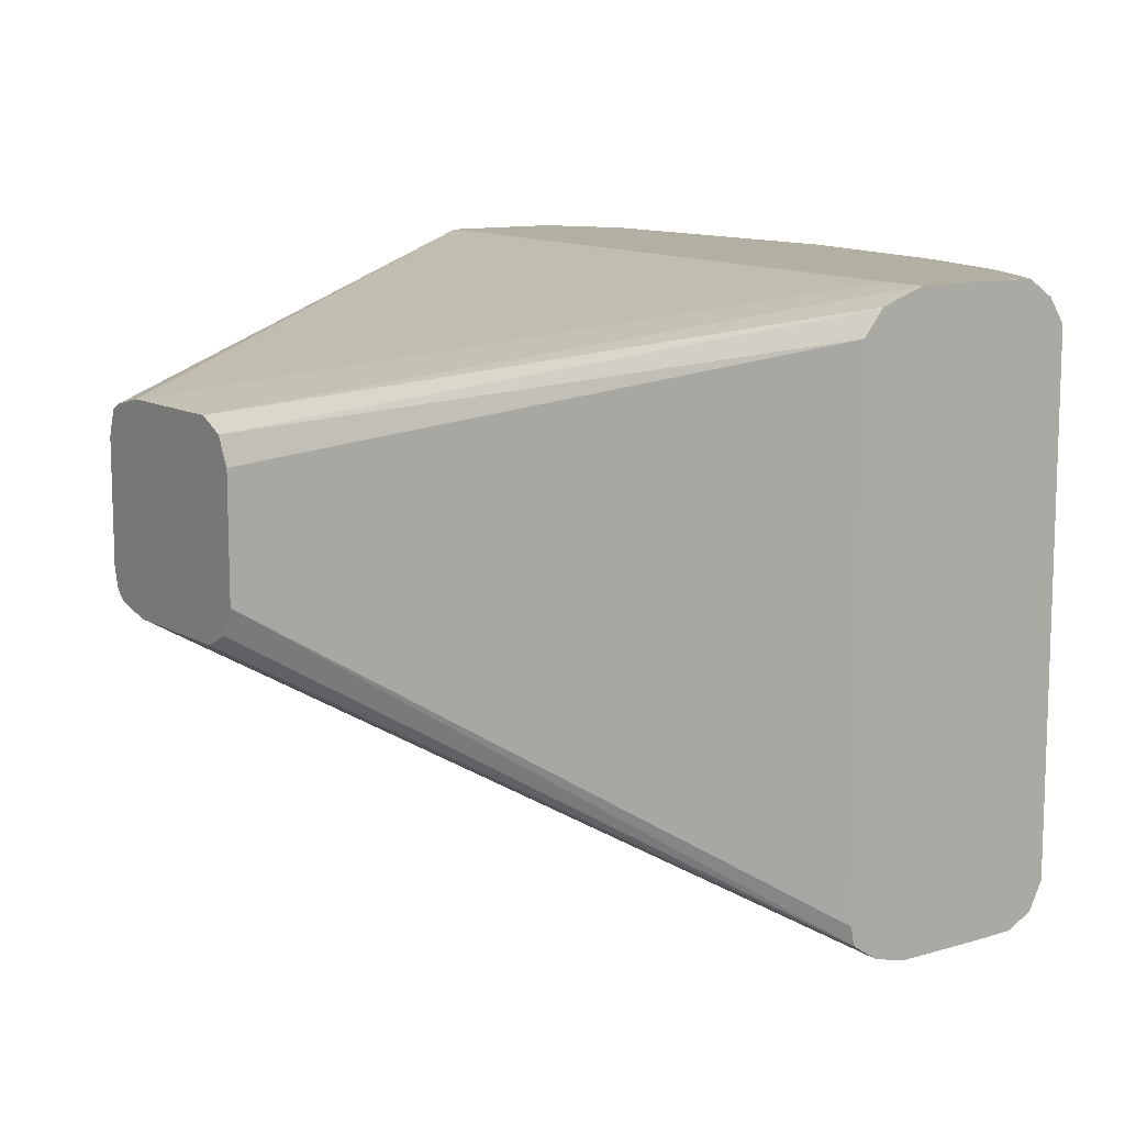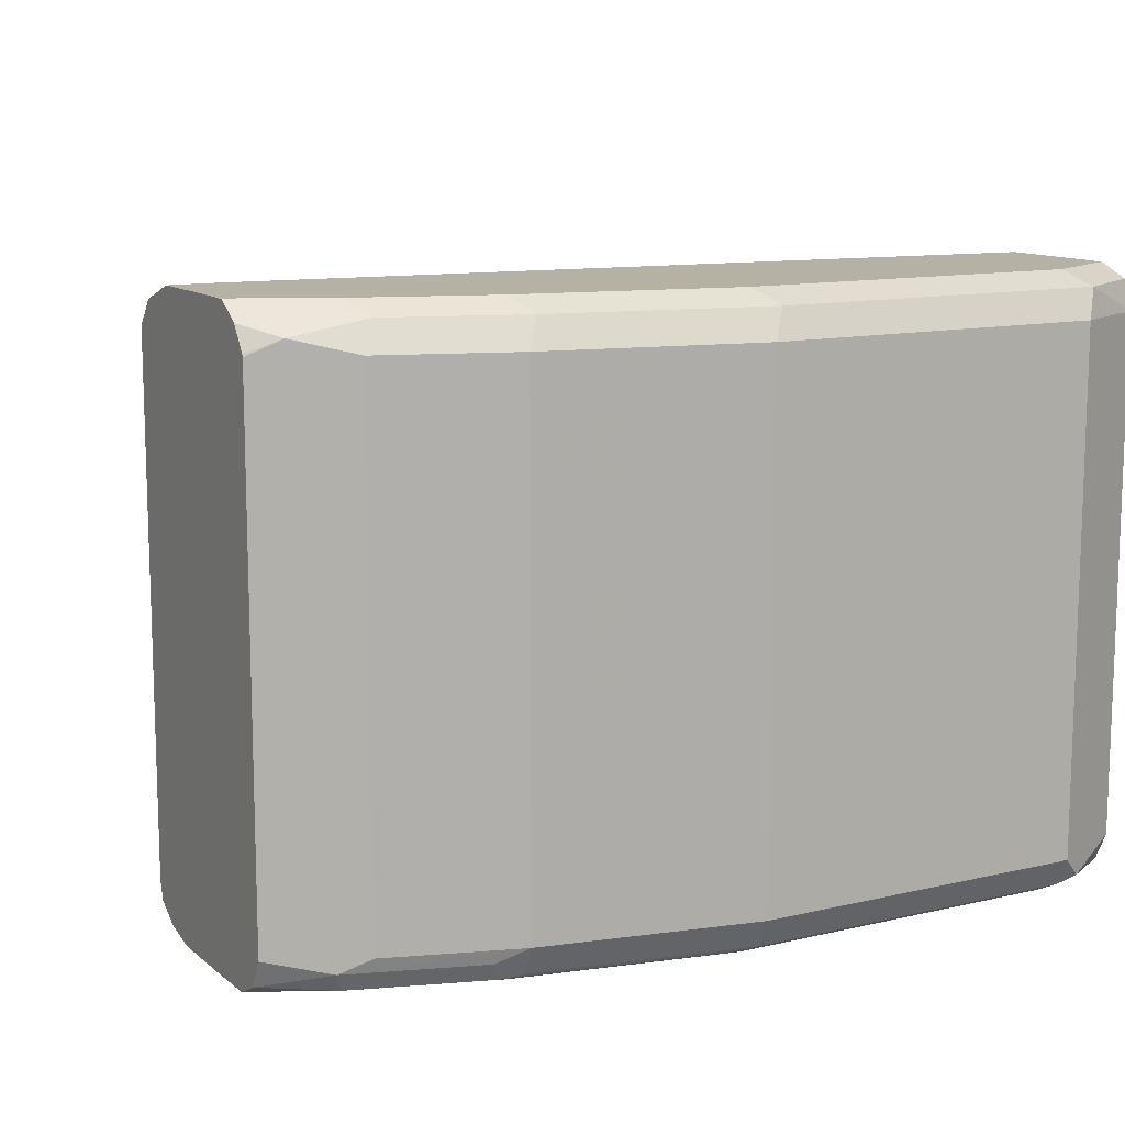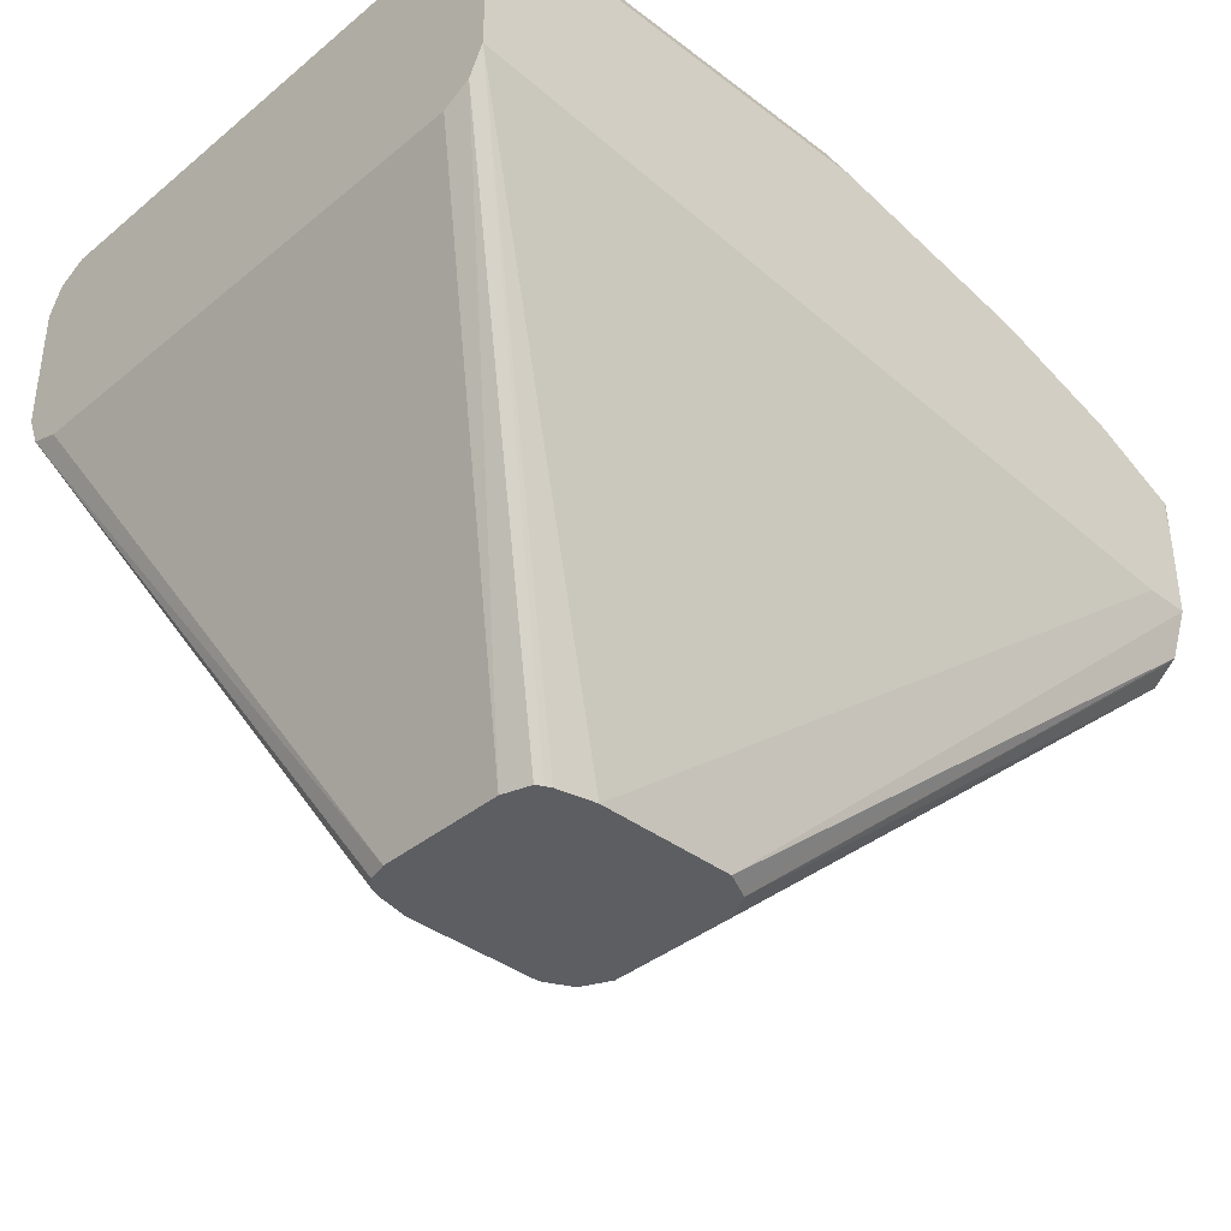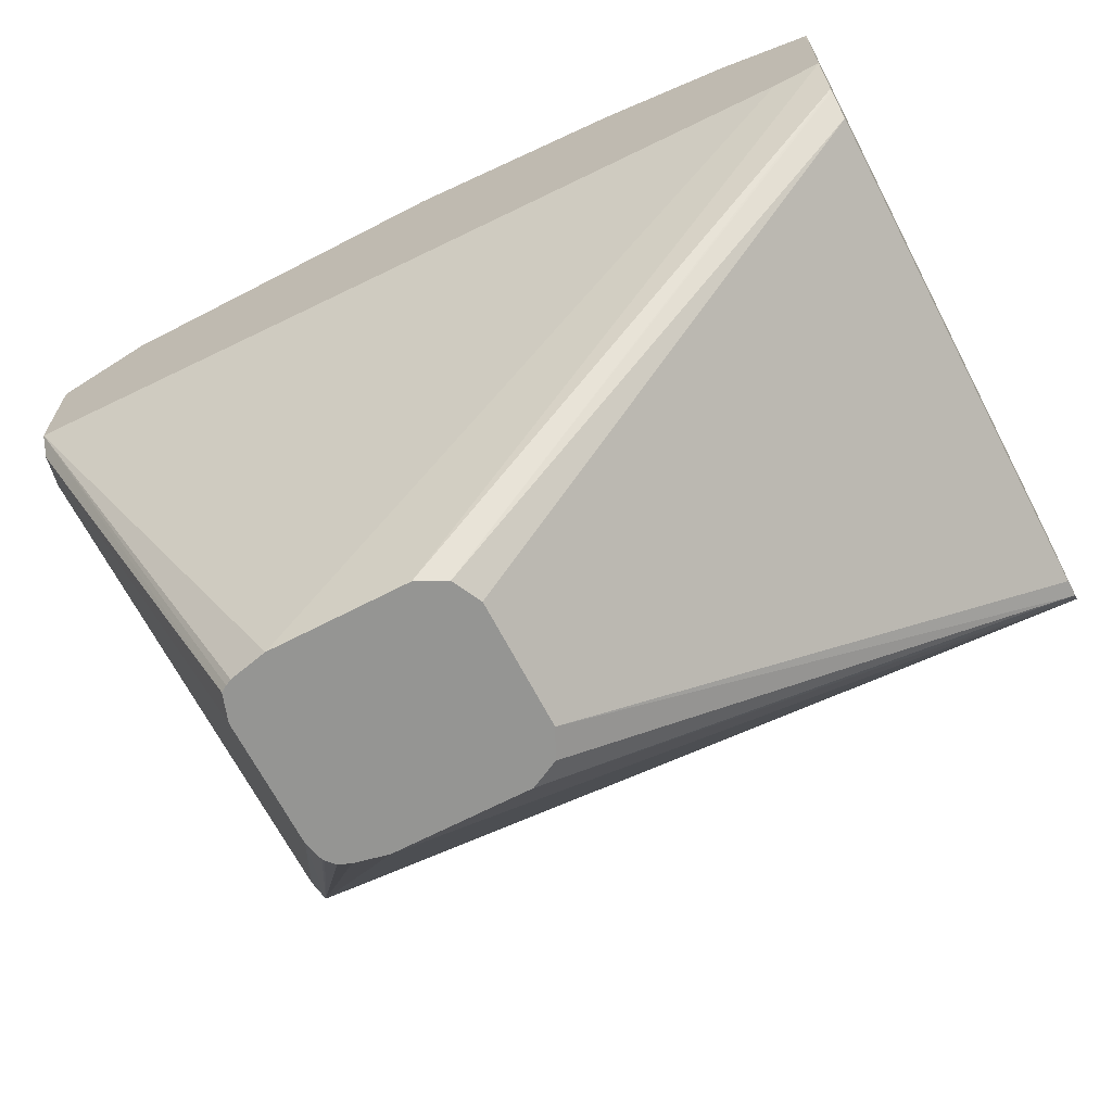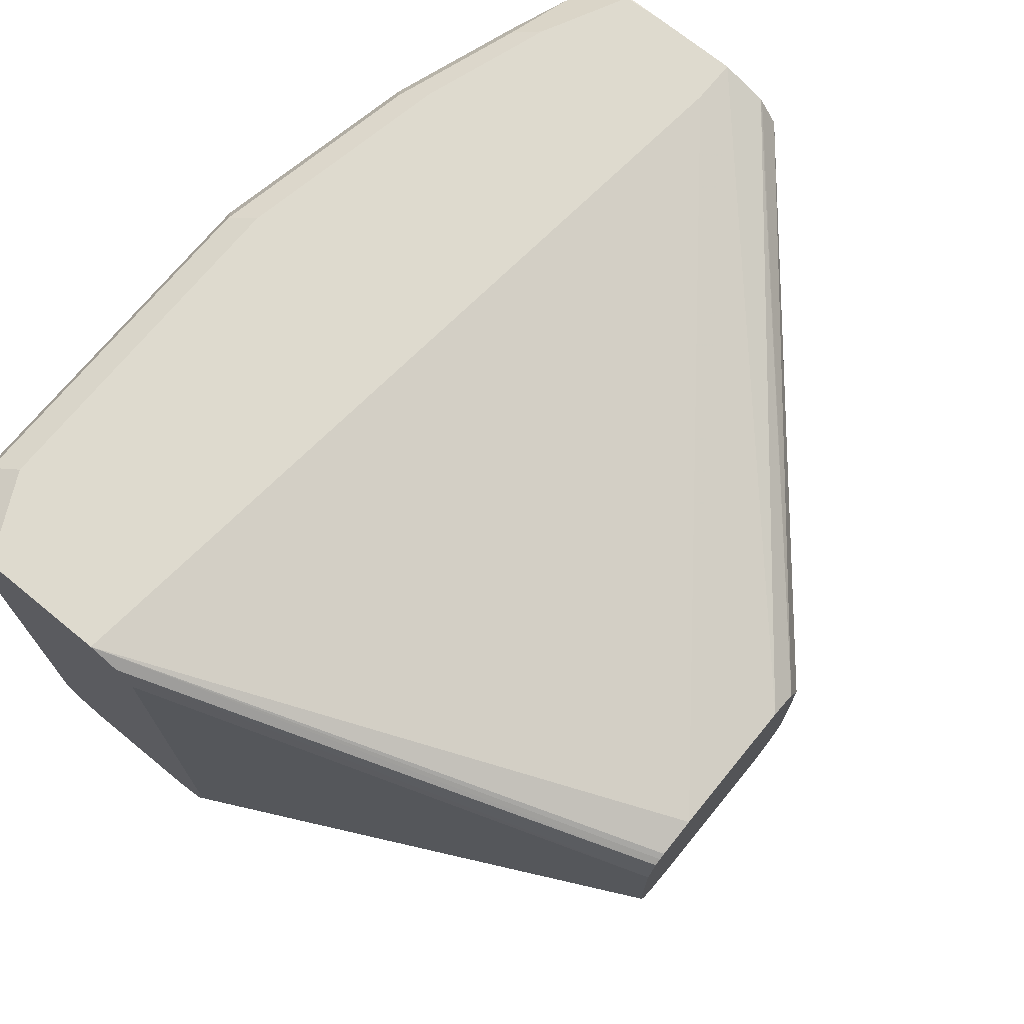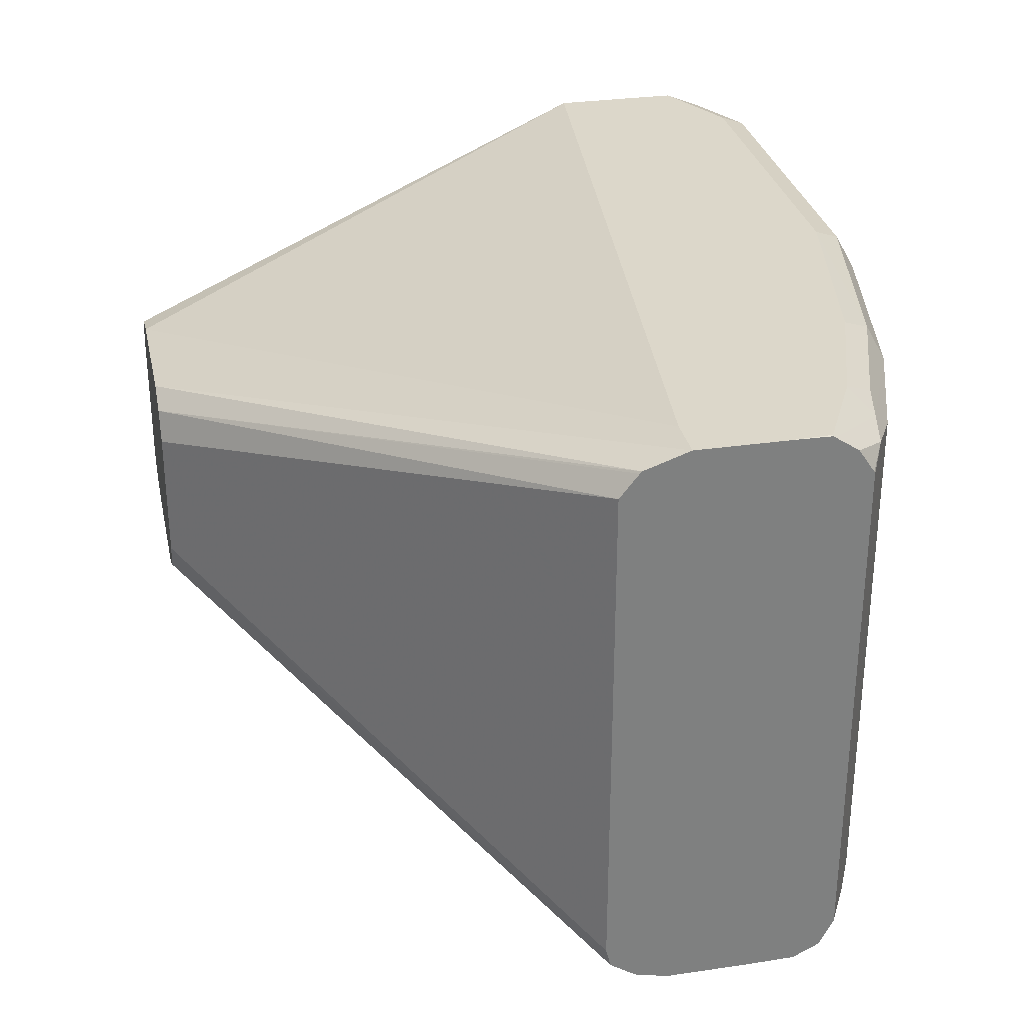
<metadata>
{"format":"obj","ext":"obj","renderer":"f3d","projection":"perspective","resolution":1024,"background":"white","views":[{"elev":11.2,"azim":-125.4,"up":"+Y"},{"elev":11.8,"azim":-29.3,"up":"+Y"},{"elev":-38.1,"azim":136.1,"up":"+Z"},{"elev":-67.3,"azim":-152.5,"up":"+Z"},{"elev":71.2,"azim":129.3,"up":"+Y"},{"elev":30.4,"azim":-102.0,"up":"+Y"}]}
</metadata>
<code>
v 0.06493 0.05566 0.1763
v 0.02165 0.06184 0.1639
v 0.01857 0.05566 0.167
v 0.06493 -0.05566 0.1763
v 0.1392 0.05566 0.1763
v 0.06803 0.06184 0.1732
v 0.06493 0.06495 0.167
v 0.01857 0.06495 0.1577
v -0.009268 0.06495 0.1484
v -0.006172 0.06184 0.1546
v -0.01391 0.06031 0.1531
v -0.009268 0.05566 0.1577
v 0.01857 -0.05566 0.167
v 0.06493 -0.06184 0.1732
v 0.1392 -0.05566 0.1763
v 0.1515 0.05566 0.1701
v 0.1423 0.06184 0.1732
v 0.1392 0.06495 0.167
v -0.02782 0.06495 0.1392
v -0.02824 0.06453 0.1396
v -0.02163 0.05875 0.1515
v -0.009268 -0.05566 0.1577
v -0.01546 0.05257 0.1546
v 0.01857 -0.06184 0.1639
v -0.01546 -0.05875 0.1546
v 0.01238 -0.05875 0.1639
v 0.01393 -0.06262 0.1624
v 0.06031 -0.06262 0.1716
v 0.1392 -0.06184 0.1732
v 0.1438 -0.06031 0.174
v 0.1515 -0.05566 0.1701
v 0.1578 0.05566 0.167
v 0.1578 0.05578 0.1669
v 0.1578 0.06206 0.1647
v 0.1578 0.06488 0.1578
v 0.1577 0.06495 0.1577
v -0.02824 0.06495 0.1299
v -0.02824 0.06486 0.1391
v -0.02824 0.06114 0.1446
v -0.02824 0.05607 0.148
v -0.02824 0.05546 0.1482
v -0.01391 -0.06262 0.1531
v -0.02824 -0.05587 0.1482
v -0.02824 -0.06164 0.1453
v -0.02824 -0.06192 0.1452
v 0.01857 -0.06495 0.1577
v 0.06493 -0.06495 0.167
v 0.1392 -0.06495 0.167
v 0.1484 -0.06262 0.1682
v 0.1578 -0.06183 0.1639
v 0.1578 -0.05566 0.167
v 0.1578 0.06492 0.1577
v 0.1578 0.06495 0.1484
v -0.02824 0.06495 0.1113
v -0.02824 -0.06473 0.1396
v -0.02782 -0.06495 0.1392
v -0.009268 -0.06495 0.1484
v 0.1577 -0.06495 0.1577
v 0.1578 -0.06492 0.1577
v 0.1578 0.06495 0.1299
v -0.02824 0.06156 0.1016
v -0.01855 0.06495 0.1113
v 0.07422 0.0371 0.01658
v -0.02824 -0.06478 0.1392
v -0.02824 -0.06495 0.1299
v 0.1578 -0.06495 0.1484
v 0.1578 0.06179 0.1236
v 0.115 0.0338 0.01658
v 0.1136 0.03462 0.01658
v 0.1122 0.03528 0.01658
v 0.104 0.0371 0.01658
v -0.02824 0.06111 0.1012
v 0.07027 0.03513 0.01658
v 0.06803 0.03401 0.01658
v -0.02824 -0.06495 0.1113
v 0.1578 -0.06495 0.1299
v 0.1578 0.05566 0.1206
v 0.117 0.02783 0.01658
v -0.02824 0.05607 0.09721
v 0.06493 0.02783 0.01658
v -0.02824 -0.06453 0.1093
v -0.01855 -0.06495 0.1113
v 0.1578 -0.06206 0.1228
v -0.02824 -0.06317 0.1038
v 0.1578 -0.05566 0.1206
v 0.117 0 0.01658
v -0.02824 -0.05526 0.09721
v 0.06493 0 0.01658
v 0.104 -0.009269 0.01658
v 0.1113 -0.007654 0.01658
v 0.114 -0.006624 0.01658
v 0.1155 -0.004857 0.01658
v 0.1159 -0.004336 0.01658
v -0.02824 -0.06225 0.1024
v 0.07422 -0.009269 0.01658
v -0.02824 -0.05945 0.09826
v 0.06559 -0.00131 0.01658
v 0.06934 -0.00684 0.01658
v 0.06803 -0.006179 0.01658
f 46 66 58
f 46 76 66
f 46 82 76
f 46 56 65
f 46 65 75
f 46 58 48
f 46 57 56
f 46 75 82
f 46 48 47
f 56 64 65
f 49 58 59
f 49 59 50
f 54 62 71
f 54 71 63
f 54 63 61
f 55 64 56
f 60 67 68
f 58 66 59
f 42 56 57
f 48 58 49
f 42 55 56
f 29 49 30
f 36 52 53
f 60 68 69
f 27 47 28
f 29 48 49
f 30 49 50
f 30 50 51
f 30 51 31
f 32 51 50
f 32 50 59
f 32 59 66
f 32 66 76
f 32 76 83
f 32 83 85
f 32 85 77
f 32 77 67
f 32 67 60
f 32 60 53
f 32 53 52
f 32 52 35
f 32 35 34
f 32 34 33
f 35 52 36
f 42 45 55
f 60 69 70
f 84 95 89
f 60 71 62
f 75 81 82
f 76 82 84
f 76 84 83
f 77 85 86
f 77 86 78
f 79 80 88
f 79 88 87
f 81 84 82
f 83 89 90
f 83 90 91
f 83 91 92
f 83 92 93
f 83 93 86
f 83 86 85
f 83 84 89
f 84 94 95
f 27 46 47
f 87 88 96
f 88 97 96
f 94 96 95
f 95 96 98
f 74 80 79
f 60 70 71
f 72 74 79
f 67 77 78
f 61 63 73
f 61 73 74
f 61 74 72
f 63 71 70
f 63 70 69
f 63 69 68
f 63 68 78
f 63 78 86
f 63 86 93
f 63 93 92
f 63 92 91
f 63 91 90
f 63 90 89
f 63 89 95
f 63 95 98
f 63 98 99
f 63 99 97
f 63 97 88
f 63 88 80
f 63 80 74
f 63 74 73
f 67 78 68
f 27 57 46
f 15 29 30
f 25 45 42
f 6 17 18
f 6 18 7
f 7 18 36
f 7 36 53
f 7 53 60
f 7 60 62
f 7 62 54
f 7 54 37
f 7 37 19
f 5 16 17
f 7 19 9
f 9 19 20
f 9 20 11
f 9 11 10
f 11 20 21
f 11 21 12
f 12 21 23
f 12 23 25
f 12 25 22
f 13 22 25
f 7 9 8
f 5 31 16
f 5 15 31
f 4 24 14
f 96 97 99
f 1 2 3
f 1 3 13
f 1 13 4
f 1 4 15
f 1 15 5
f 1 5 17
f 1 17 6
f 1 6 2
f 2 7 8
f 2 8 9
f 2 9 10
f 2 10 11
f 2 11 3
f 2 6 7
f 3 11 12
f 3 12 22
f 3 22 13
f 4 14 29
f 4 29 15
f 4 13 24
f 13 25 26
f 27 42 57
f 13 26 27
f 14 24 27
f 20 81 75
f 20 75 65
f 20 65 64
f 20 64 55
f 20 55 45
f 20 45 44
f 20 44 43
f 20 43 41
f 20 41 40
f 20 84 81
f 20 40 39
f 21 39 40
f 21 40 41
f 21 41 23
f 23 41 43
f 23 43 25
f 25 42 27
f 25 27 26
f 25 43 44
f 25 44 45
f 20 39 21
f 20 94 84
f 20 96 94
f 20 87 96
f 14 27 28
f 14 28 47
f 14 47 48
f 14 48 29
f 15 30 31
f 16 31 51
f 16 51 32
f 16 32 17
f 17 32 33
f 17 33 34
f 17 34 35
f 17 35 18
f 18 35 36
f 19 37 38
f 19 38 20
f 20 38 37
f 20 37 54
f 20 54 61
f 20 61 72
f 20 72 79
f 20 79 87
f 13 27 24
f 96 99 98

</code>
